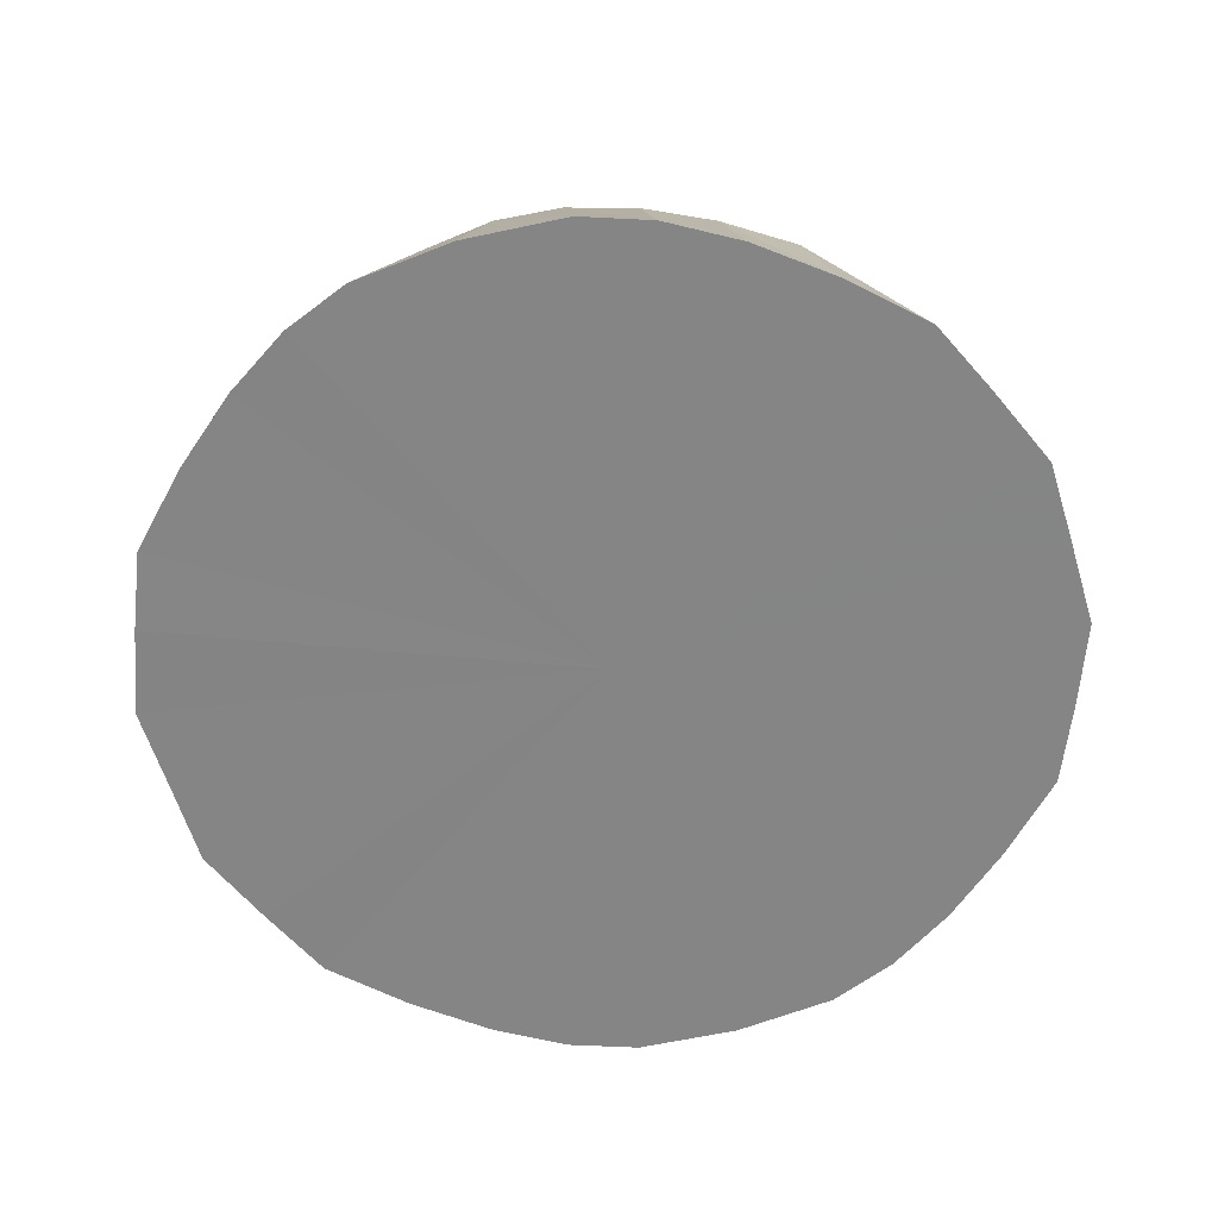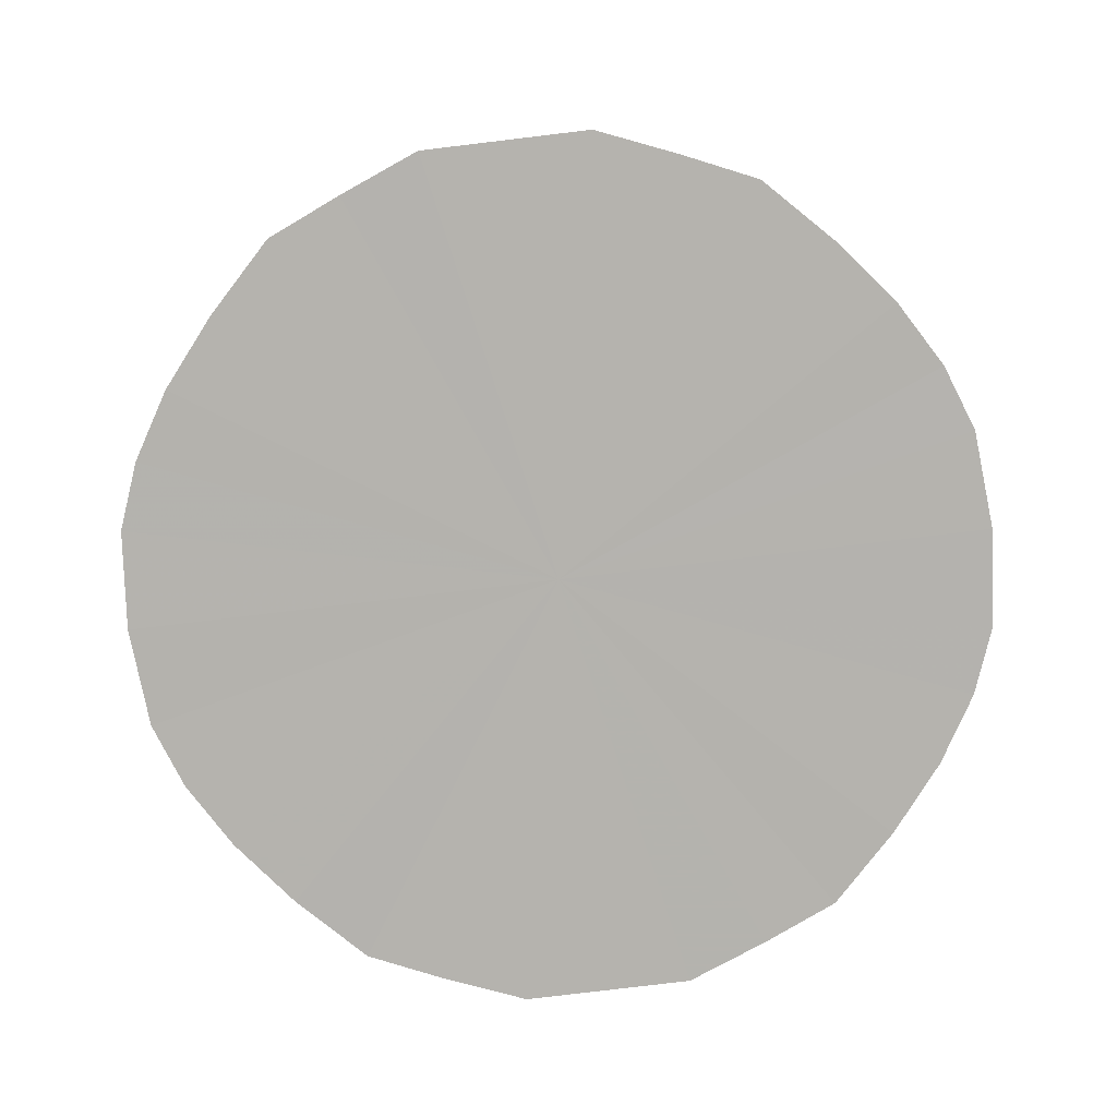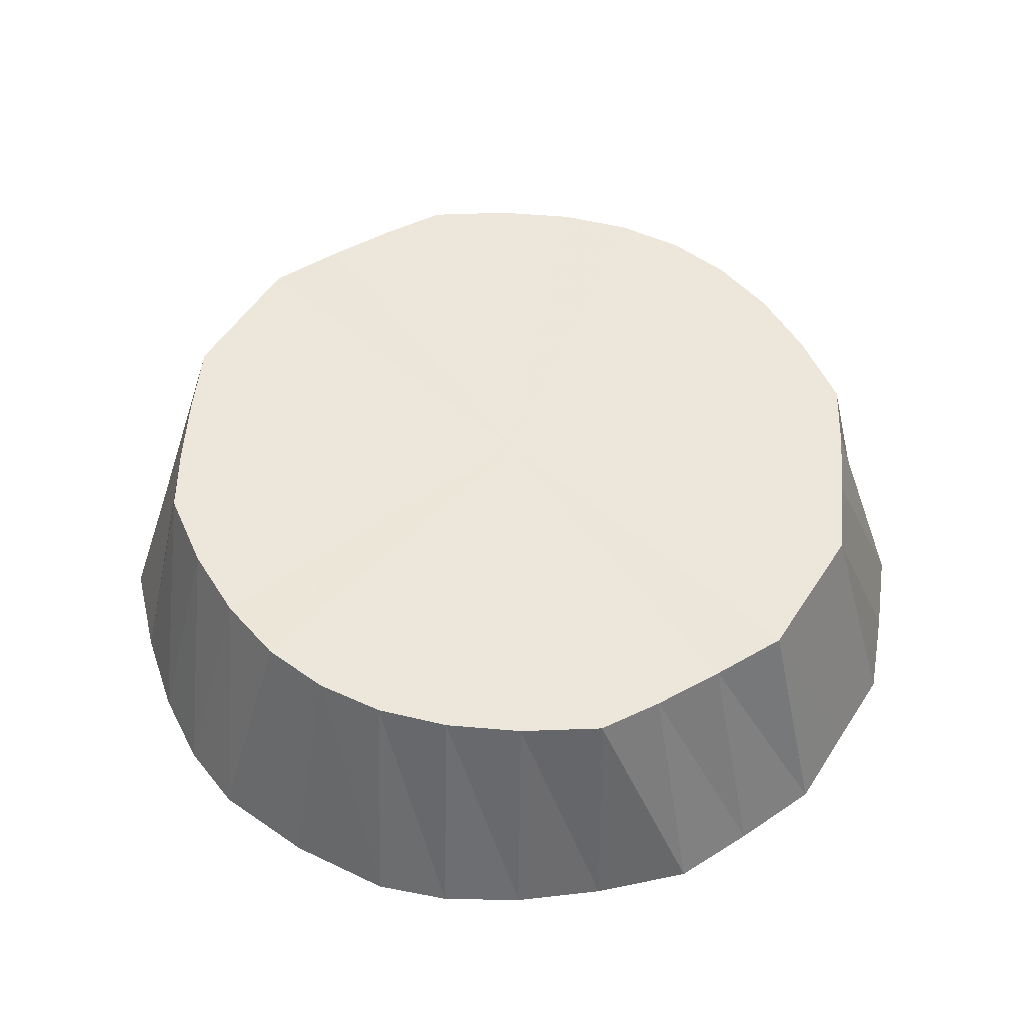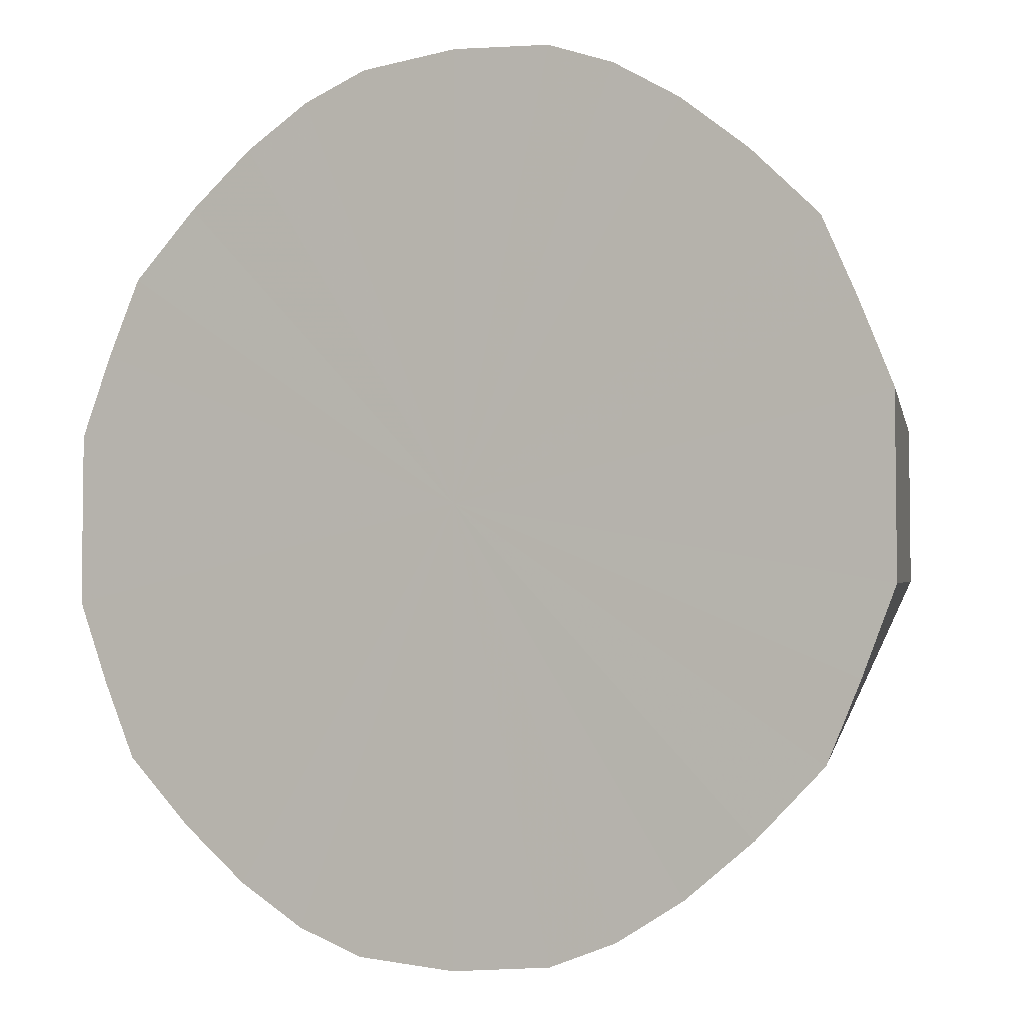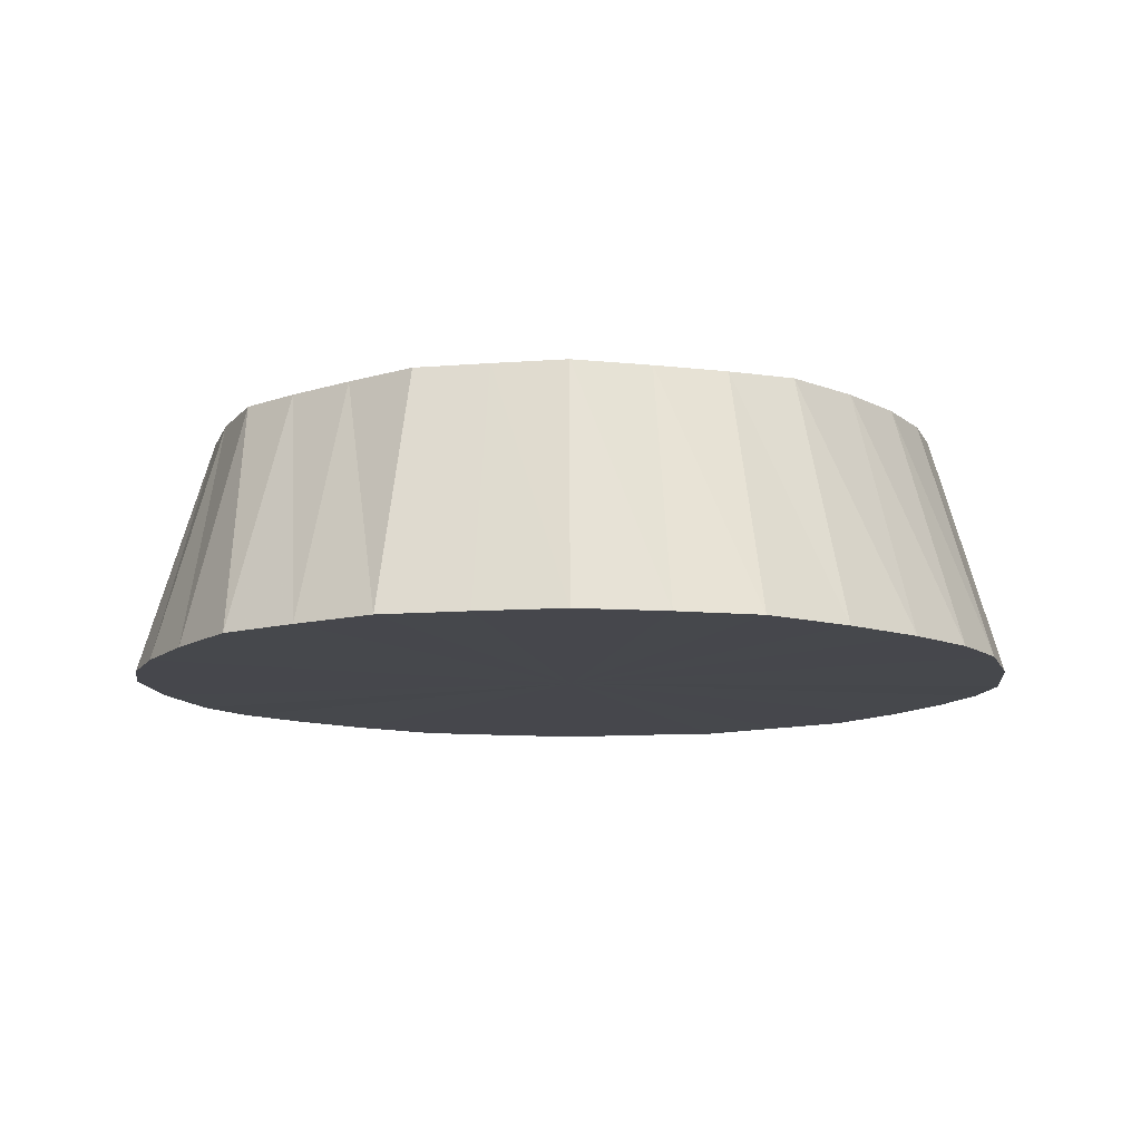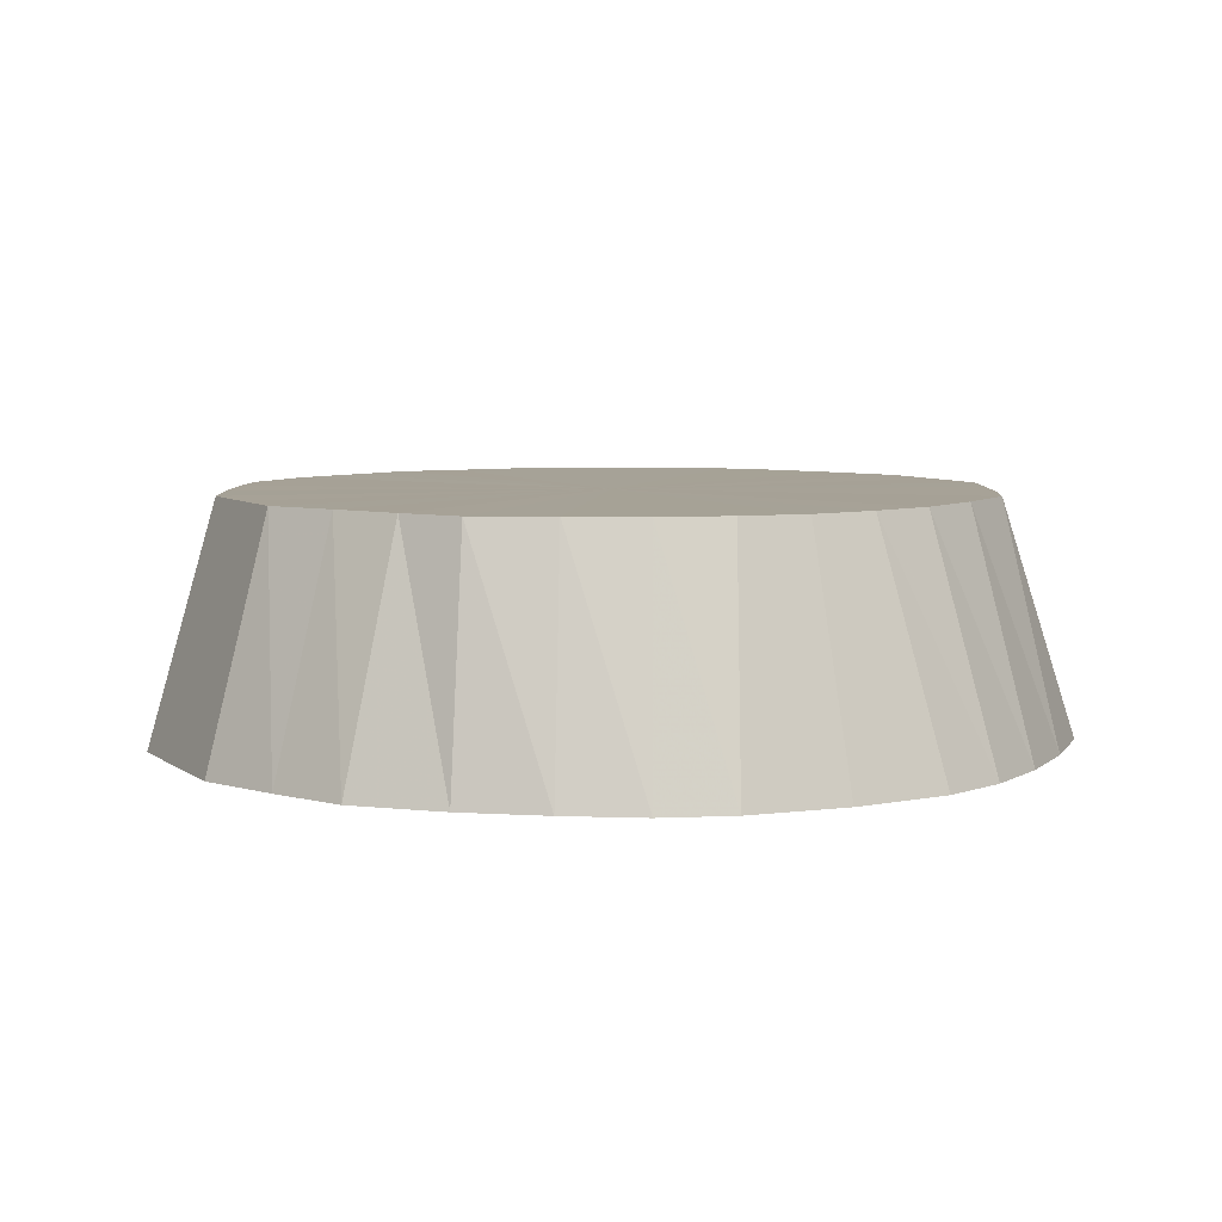
<metadata>
{"format":"obj","ext":"obj","renderer":"f3d","projection":"perspective","resolution":1024,"background":"white","views":[{"elev":-61.7,"azim":17.2,"up":"+Y"},{"elev":-79.9,"azim":-83.2,"up":"+Y"},{"elev":52.5,"azim":32.0,"up":"+Y"},{"elev":-4.4,"azim":27.8,"up":"+Z"},{"elev":-11.0,"azim":-78.9,"up":"+Y"},{"elev":6.4,"azim":153.1,"up":"+Y"}]}
</metadata>
<code>
o 6940
v 2235 1860 7.49
v 2235 1860 7.487
v 2235 1860 7.469
v 2235 1860 7.48
v 2235 1860 7.467
v 2235 1860 7.487
v 2235 1860 7.468
v 2235 1860 7.461
v 2235 1860 7.48
v 2235 1860 7.36
v 2235 1860 7.49
v 2235 1860 7.467
v 2235 1860 7.487
v 2235 1860 7.468
v 2235 1860 7.451
v 2235 1860 7.451
v 2235 1860 7.487
v 2235 1860 7.461
v 2235 1860 7.48
v 2235 1860 7.432
v 2235 1860 7.437
v 2235 1860 7.451
v 2235 1860 7.48
v 2235 1860 7.451
v 2235 1860 7.468
v 2235 1860 7.432
v 2235 1860 7.42
v 2235 1860 7.409
v 2235 1860 7.468
v 2235 1860 7.437
v 2235 1860 7.451
v 2235 1860 7.385
v 2235 1860 7.401
v 2235 1860 7.409
v 2235 1860 7.451
v 2235 1860 7.42
v 2235 1860 7.432
v 2235 1860 7.385
v 2235 1860 7.381
v 2235 1860 7.36
v 2235 1860 7.432
v 2235 1860 7.401
v 2235 1860 7.409
v 2235 1860 7.334
v 2235 1860 7.36
v 2235 1860 7.36
v 2235 1860 7.409
v 2235 1860 7.381
v 2235 1860 7.385
v 2235 1860 7.334
v 2235 1860 7.338
v 2235 1860 7.31
v 2235 1860 7.385
v 2235 1860 7.36
v 2235 1860 7.36
v 2235 1860 7.287
v 2235 1860 7.318
v 2235 1860 7.31
v 2235 1860 7.36
v 2235 1860 7.338
v 2235 1860 7.334
v 2235 1860 7.287
v 2235 1860 7.299
v 2235 1860 7.268
v 2235 1860 7.334
v 2235 1860 7.318
v 2235 1860 7.31
v 2235 1860 7.251
v 2235 1860 7.282
v 2235 1860 7.268
v 2235 1860 7.31
v 2235 1860 7.299
v 2235 1860 7.287
v 2235 1860 7.251
v 2235 1860 7.268
v 2235 1860 7.239
v 2235 1860 7.287
v 2235 1860 7.282
v 2235 1860 7.268
v 2235 1860 7.232
v 2235 1860 7.258
v 2235 1860 7.239
v 2235 1860 7.268
v 2235 1860 7.268
v 2235 1860 7.251
v 2235 1860 7.232
v 2235 1860 7.252
v 2235 1860 7.23
v 2235 1860 7.258
v 2235 1860 7.251
v 2235 1860 7.239
v 2235 1860 7.252
v 2235 1860 7.239
v 2235 1860 7.232
v 2235 1860 7.25
v 2235 1860 7.232
v 2235 1860 7.23
v 2235 1860 7.49
v 2235 1860 7.36
v 2235 1860 7.487
v 2235 1860 7.48
v 2235 1860 7.487
v 2235 1860 7.468
v 2235 1860 7.48
v 2235 1860 7.451
v 2235 1860 7.468
v 2235 1860 7.432
v 2235 1860 7.451
v 2235 1860 7.409
v 2235 1860 7.432
v 2235 1860 7.385
v 2235 1860 7.409
v 2235 1860 7.36
v 2235 1860 7.385
v 2235 1860 7.334
v 2235 1860 7.36
v 2235 1860 7.31
v 2235 1860 7.334
v 2235 1860 7.287
v 2235 1860 7.31
v 2235 1860 7.268
v 2235 1860 7.287
v 2235 1860 7.251
v 2235 1860 7.268
v 2235 1860 7.239
v 2235 1860 7.251
v 2235 1860 7.232
v 2235 1860 7.239
v 2235 1860 7.23
v 2235 1860 7.232
f 1 2 3
f 2 4 5
f 6 5 3
f 4 7 8
f 9 8 5
f 3 5 10
f 5 8 10
f 11 3 12
f 12 3 10
f 13 1 12
f 14 15 8
f 8 15 10
f 7 16 15
f 17 12 18
f 18 12 10
f 19 13 18
f 16 20 21
f 22 21 15
f 15 21 10
f 23 18 24
f 24 18 10
f 25 19 24
f 26 27 21
f 21 27 10
f 20 28 27
f 29 24 30
f 30 24 10
f 31 25 30
f 28 32 33
f 34 33 27
f 27 33 10
f 35 30 36
f 36 30 10
f 37 31 36
f 38 39 33
f 33 39 10
f 32 40 39
f 41 36 42
f 42 36 10
f 43 37 42
f 40 44 45
f 46 45 39
f 39 45 10
f 47 42 48
f 48 42 10
f 49 43 48
f 50 51 45
f 45 51 10
f 44 52 51
f 53 48 54
f 54 48 10
f 55 49 54
f 52 56 57
f 58 57 51
f 51 57 10
f 59 54 60
f 60 54 10
f 61 55 60
f 62 63 57
f 57 63 10
f 56 64 63
f 65 60 66
f 66 60 10
f 67 61 66
f 64 68 69
f 70 69 63
f 63 69 10
f 71 66 72
f 72 66 10
f 73 67 72
f 74 75 69
f 69 75 10
f 68 76 75
f 77 72 78
f 78 72 10
f 79 73 78
f 76 80 81
f 75 81 10
f 82 81 75
f 83 78 10
f 84 78 83
f 85 79 83
f 86 87 81
f 81 87 10
f 80 88 87
f 89 83 10
f 90 83 89
f 91 85 89
f 92 89 10
f 93 89 92
f 94 91 92
f 88 94 95
f 95 92 10
f 87 95 10
f 96 92 95
f 97 95 87
f 98 99 100
f 100 99 101
f 102 99 98
f 101 99 103
f 104 99 102
f 103 99 105
f 106 99 104
f 105 99 107
f 108 99 106
f 107 99 109
f 110 99 108
f 109 99 111
f 112 99 110
f 111 99 113
f 114 99 112
f 113 99 115
f 116 99 114
f 115 99 117
f 118 99 116
f 117 99 119
f 120 99 118
f 119 99 121
f 122 99 120
f 121 99 123
f 124 99 122
f 123 99 125
f 126 99 124
f 125 99 127
f 128 99 126
f 127 99 129
f 130 99 128
f 129 99 130

</code>
